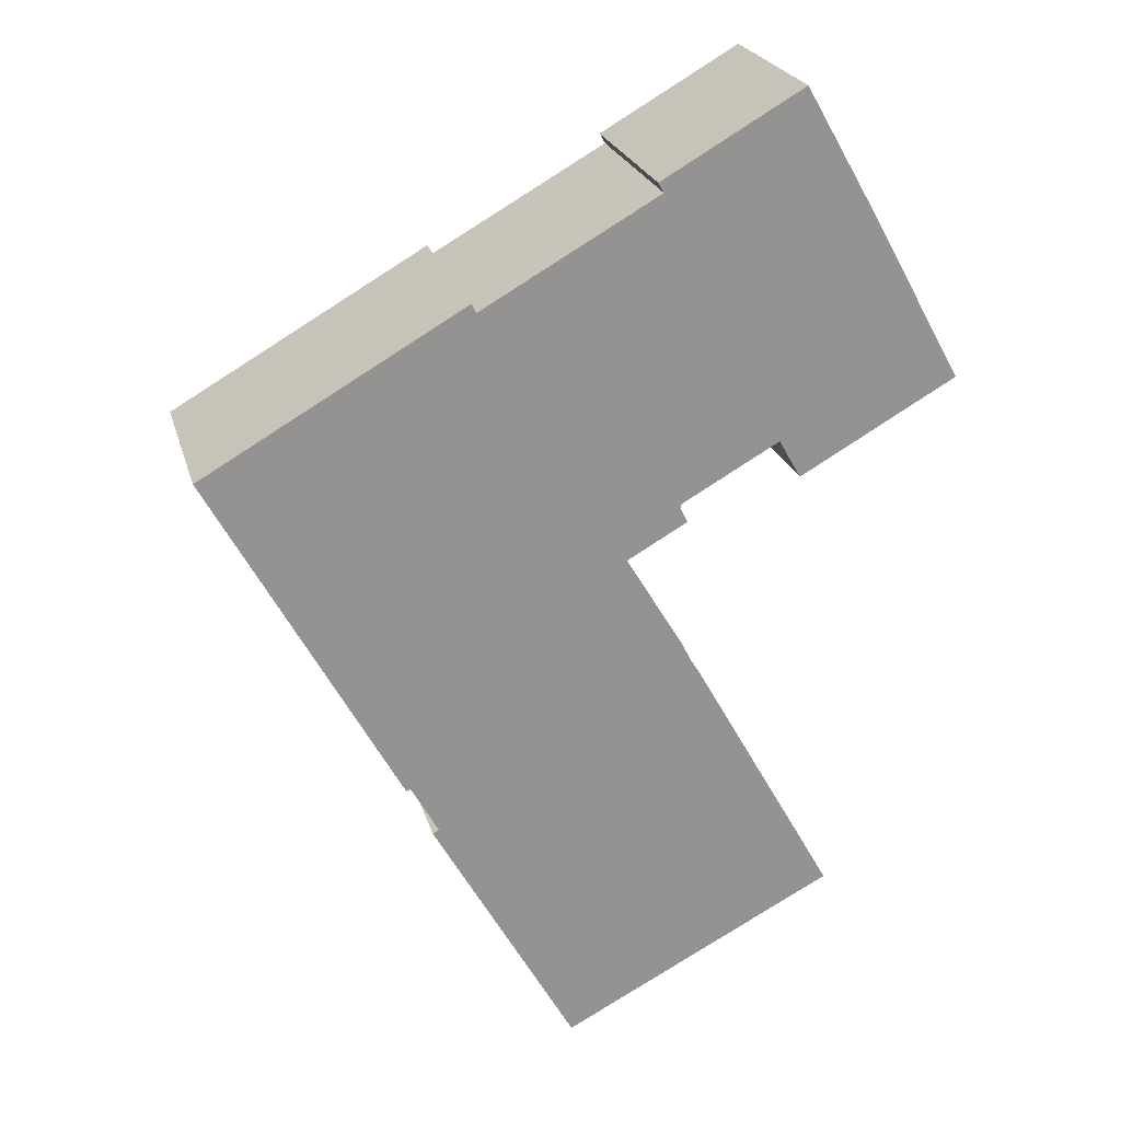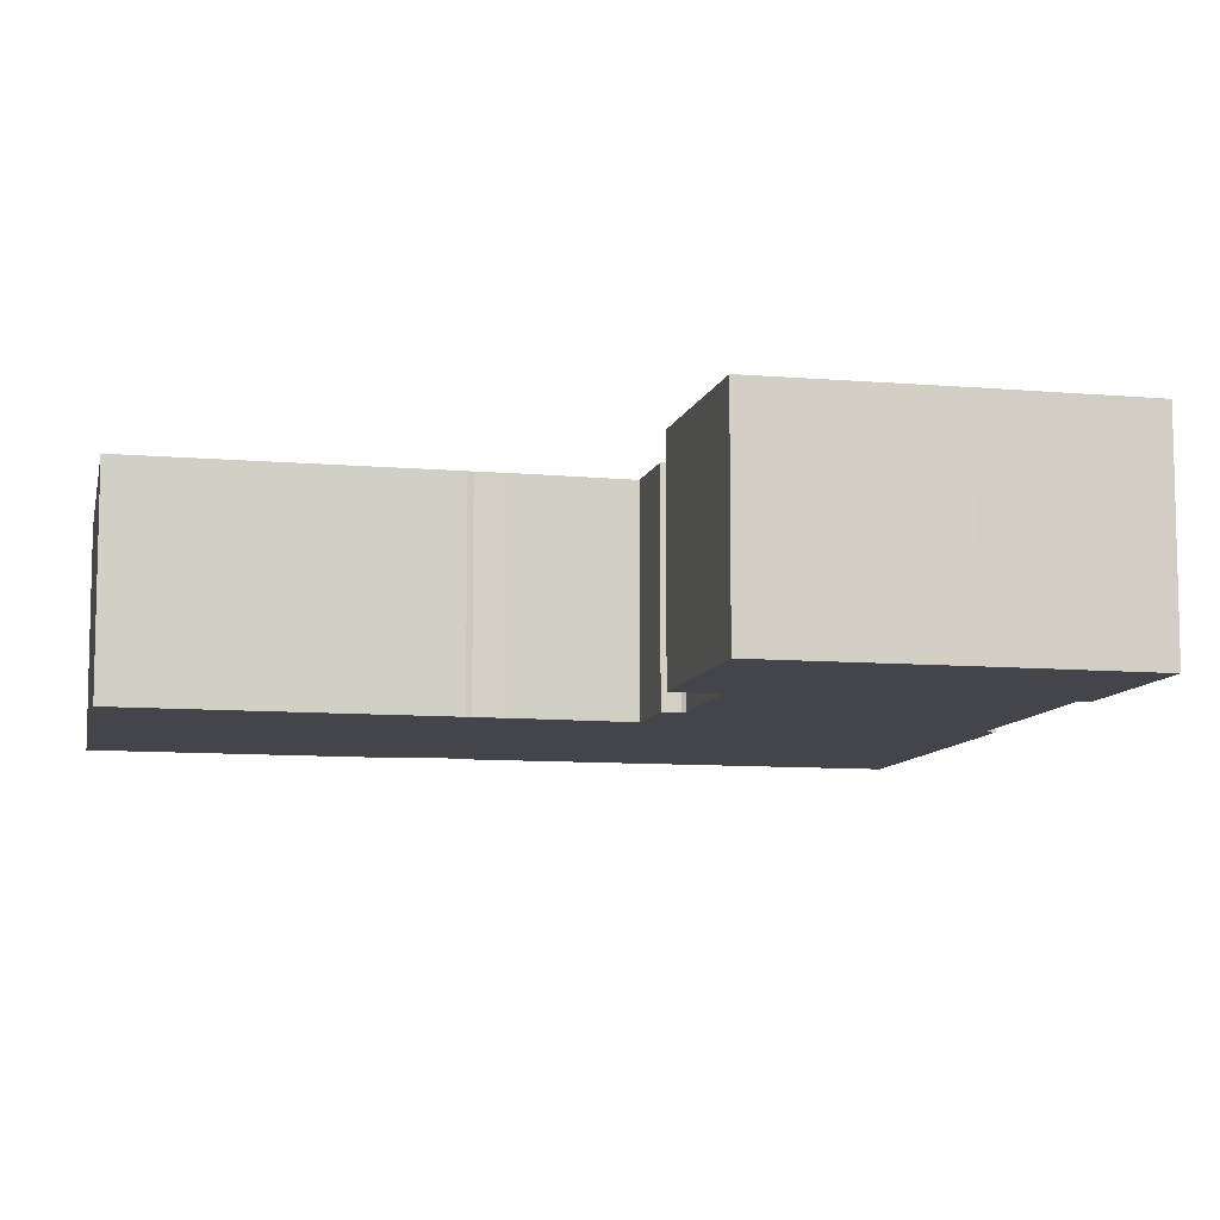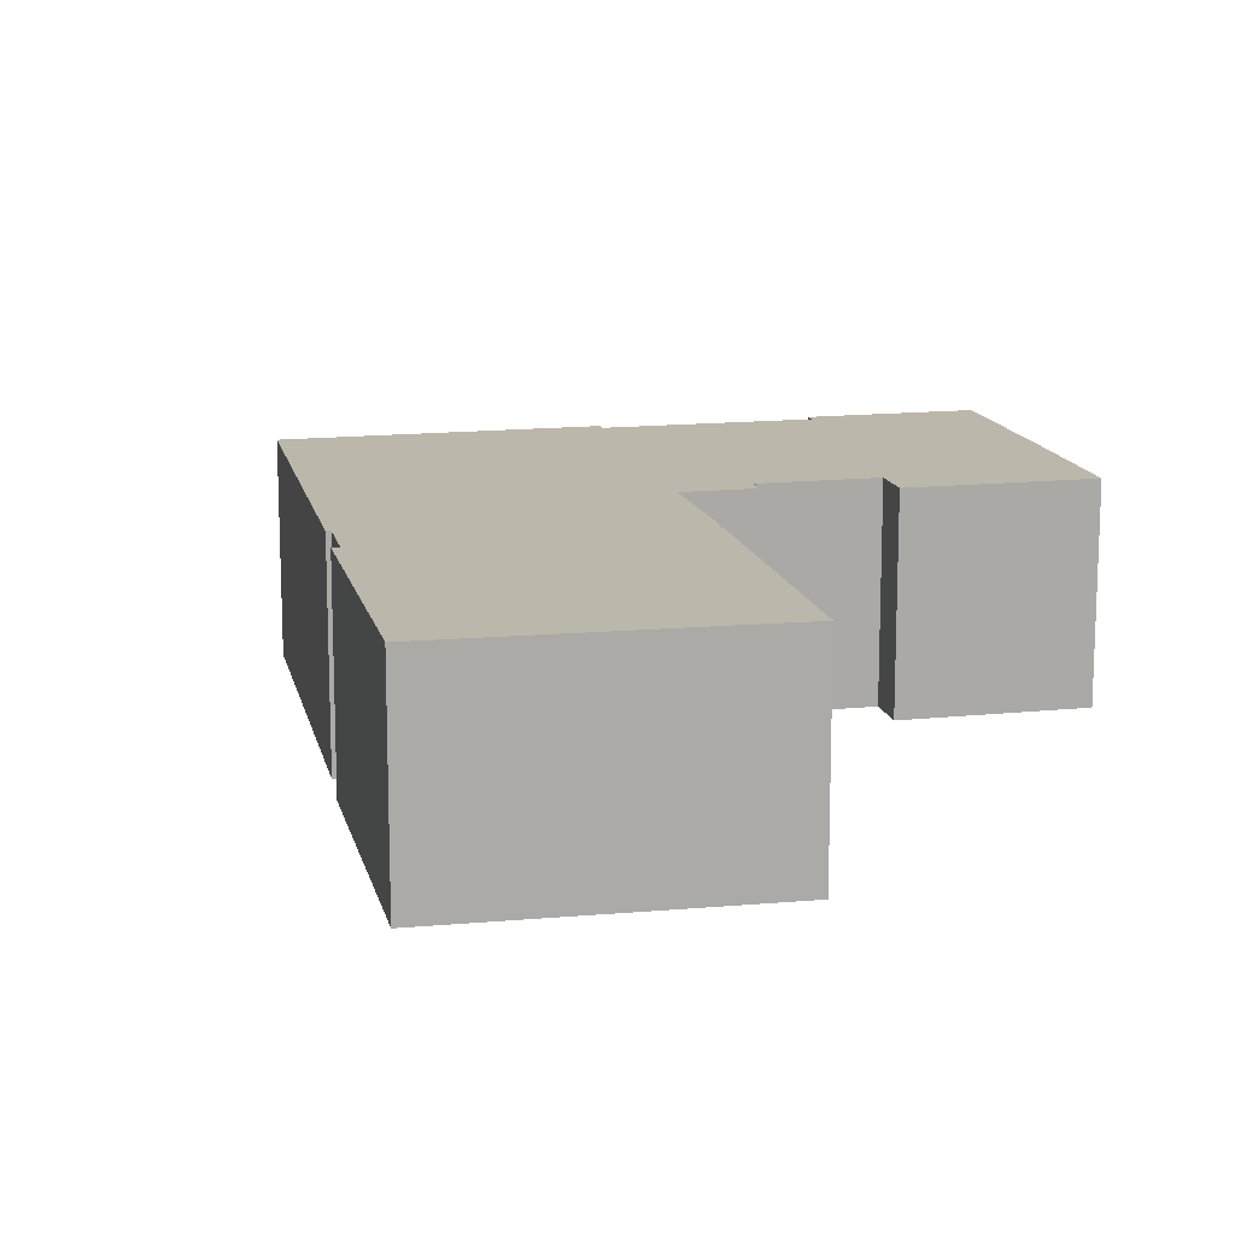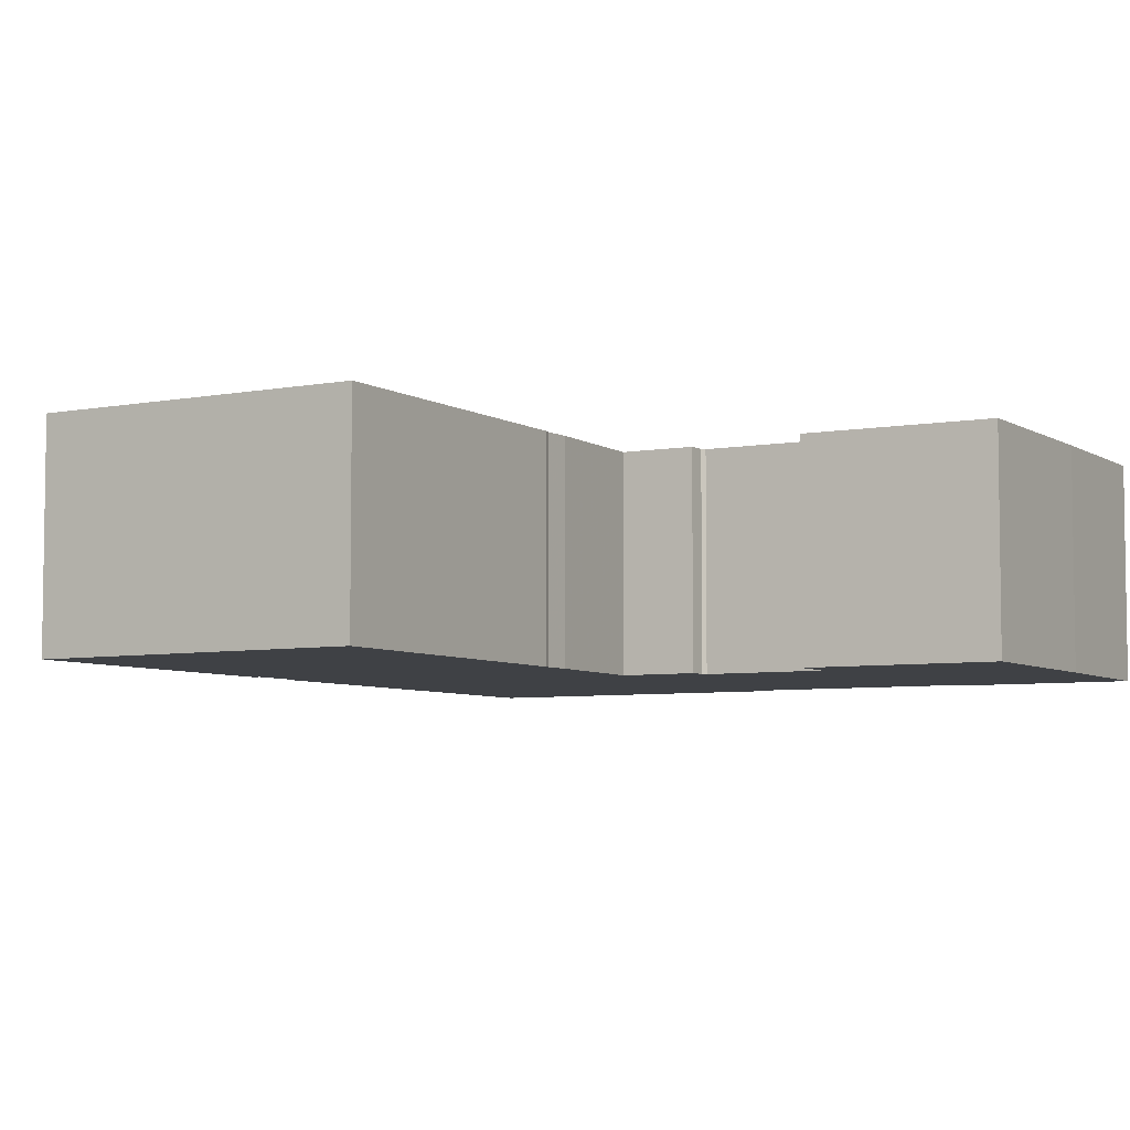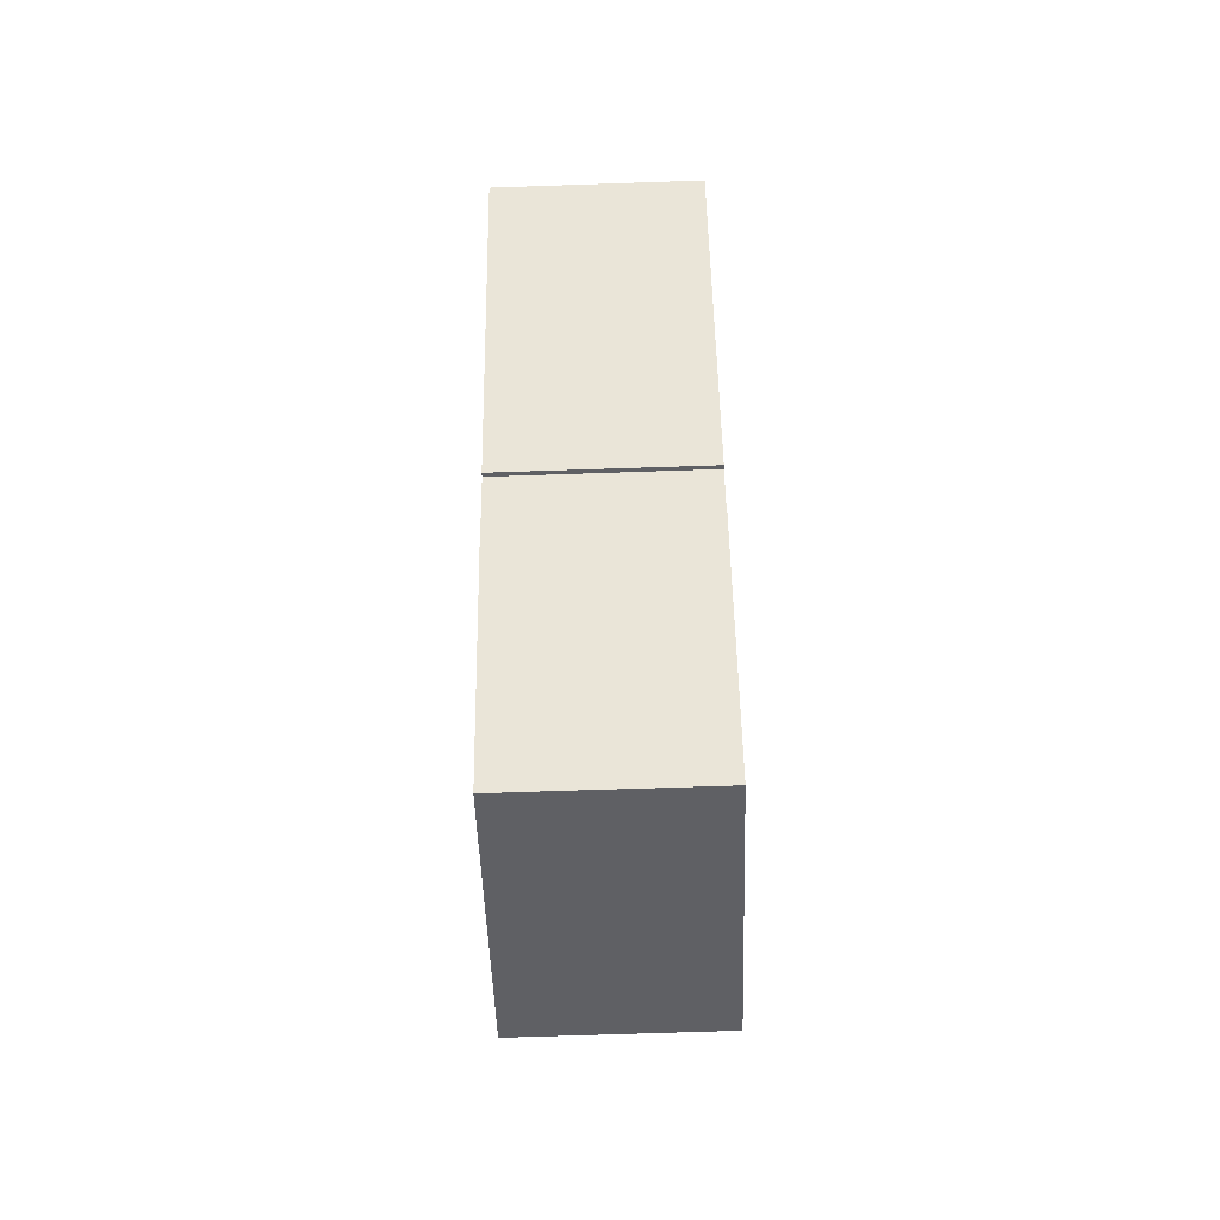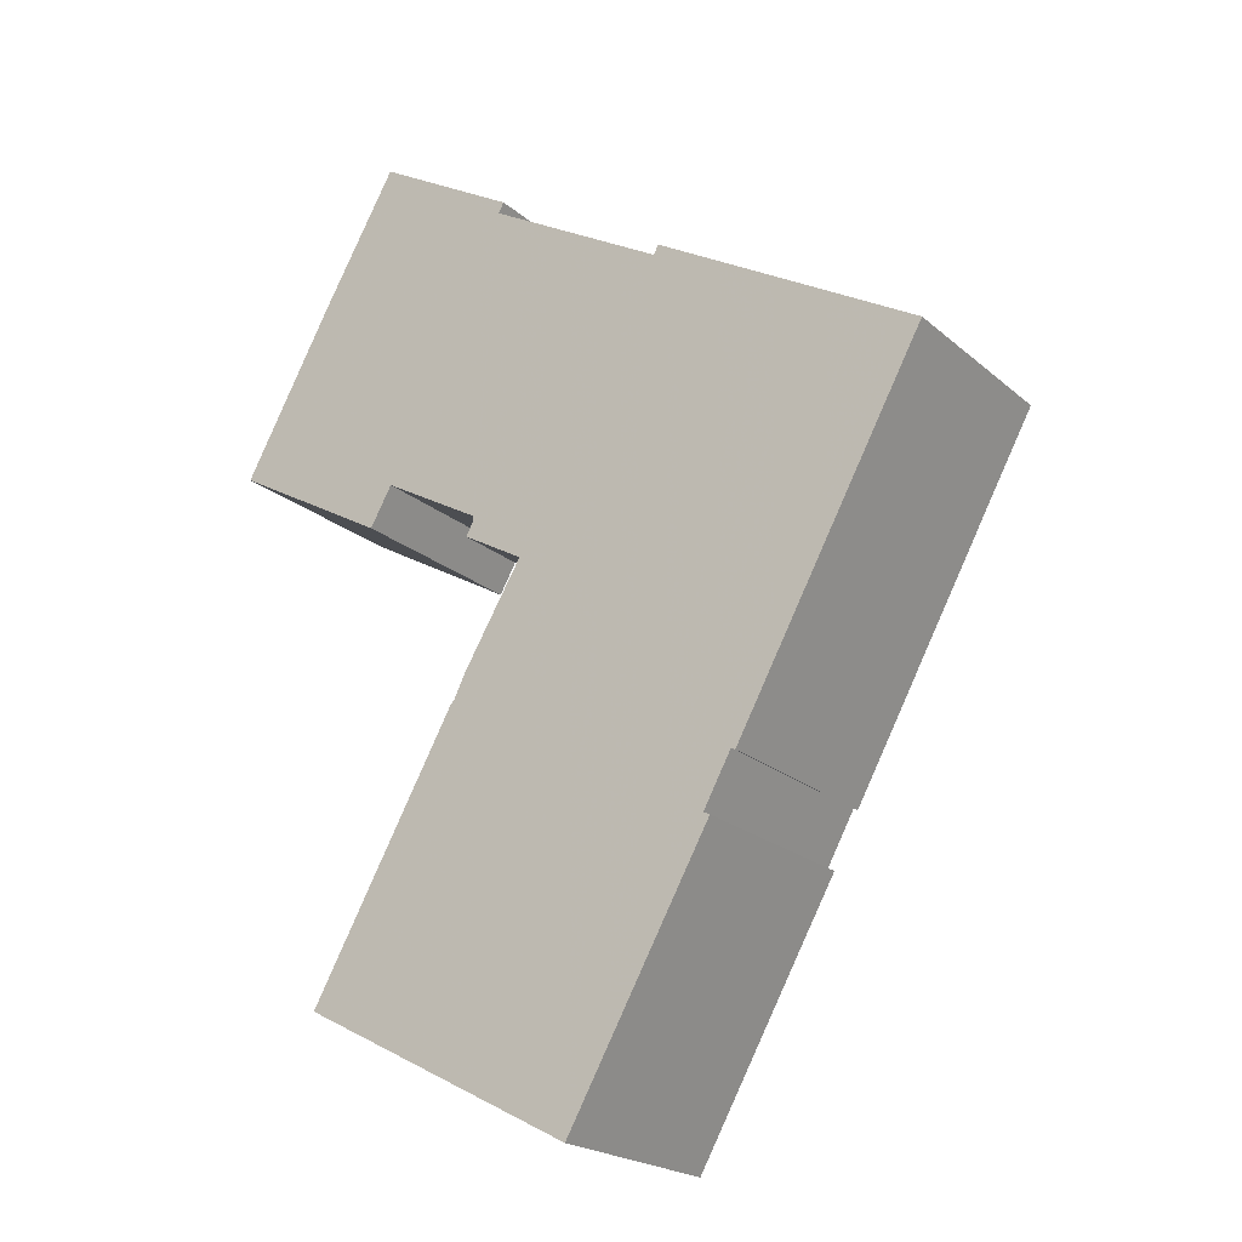
<metadata>
{"format":"obj","ext":"obj","renderer":"f3d","projection":"perspective","resolution":1024,"background":"white","views":[{"elev":23.1,"azim":165.6,"up":"+Z"},{"elev":-9.3,"azim":-73.6,"up":"+Y"},{"elev":14.3,"azim":-163.2,"up":"+Y"},{"elev":-5.7,"azim":-121.1,"up":"+Y"},{"elev":-72.5,"azim":91.9,"up":"+Z"},{"elev":-21.3,"azim":34.3,"up":"+Z"}]}
</metadata>
<code>
v -7.718 -0.01847 6.375
v -7.79 -0.01847 6.416
v -7.749 -0.01847 6.49
v -7.714 -0.01847 6.551
v -7.707 -0.01847 6.393
v -7.738 -0.01847 6.165
v -7.671 -0.01847 6.284
v -7.67 -0.01847 6.286
v -7.662 -0.01847 6.367
v -7.651 -0.01847 6.509
v -7.662 -0.01847 6.365
v -7.649 -0.01847 6.514
v -7.664 -0.01847 6.298
v -7.637 -0.01847 6.342
v -7.665 -0.01847 6.358
v -7.612 -0.01847 6.098
v -7.57 -0.01847 6.463
v -7.568 -0.01847 6.467
v -7.549 -0.01847 6.217
v -7.546 -0.01847 6.215
v -7.536 -0.01847 6.24
v -7.534 -0.01847 6.239
v -7.447 -0.01847 6.397
v -7.749 -0.1123 6.49
v -7.79 -0.1123 6.416
v -7.718 -0.1123 6.375
v -7.714 -0.1123 6.551
v -7.707 -0.1123 6.393
v -7.67 -0.1123 6.286
v -7.671 -0.1123 6.284
v -7.738 -0.1123 6.165
v -7.662 -0.1123 6.367
v -7.662 -0.1123 6.365
v -7.651 -0.1123 6.509
v -7.649 -0.1123 6.514
v -7.665 -0.1123 6.358
v -7.637 -0.1123 6.342
v -7.664 -0.1123 6.298
v -7.612 -0.1123 6.098
v -7.57 -0.1123 6.463
v -7.568 -0.1123 6.467
v -7.549 -0.1123 6.217
v -7.546 -0.1123 6.215
v -7.536 -0.1123 6.24
v -7.534 -0.1123 6.239
v -7.447 -0.1123 6.397
v -7.568 -0.1123 6.467
v -7.447 -0.1123 6.397
v -7.447 -0.01847 6.397
v -7.568 -0.01847 6.467
v -7.57 -0.1123 6.463
v -7.568 -0.1123 6.467
v -7.568 -0.01847 6.467
v -7.57 -0.01847 6.463
v -7.651 -0.1123 6.509
v -7.57 -0.1123 6.463
v -7.57 -0.01847 6.463
v -7.651 -0.01847 6.509
v -7.649 -0.1123 6.514
v -7.651 -0.1123 6.509
v -7.651 -0.01847 6.509
v -7.649 -0.01847 6.514
v -7.714 -0.1123 6.551
v -7.649 -0.1123 6.514
v -7.649 -0.01847 6.514
v -7.714 -0.01847 6.551
v -7.749 -0.1123 6.49
v -7.714 -0.1123 6.551
v -7.714 -0.01847 6.551
v -7.749 -0.01847 6.49
v -7.79 -0.1123 6.416
v -7.749 -0.1123 6.49
v -7.749 -0.01847 6.49
v -7.79 -0.01847 6.416
v -7.718 -0.1123 6.375
v -7.79 -0.1123 6.416
v -7.79 -0.01847 6.416
v -7.718 -0.01847 6.375
v -7.707 -0.1123 6.393
v -7.718 -0.1123 6.375
v -7.718 -0.01847 6.375
v -7.707 -0.01847 6.393
v -7.662 -0.1123 6.367
v -7.707 -0.1123 6.393
v -7.707 -0.01847 6.393
v -7.662 -0.01847 6.367
v -7.662 -0.1123 6.365
v -7.662 -0.1123 6.367
v -7.662 -0.01847 6.367
v -7.662 -0.01847 6.365
v -7.665 -0.1123 6.358
v -7.662 -0.1123 6.365
v -7.662 -0.01847 6.365
v -7.665 -0.01847 6.358
v -7.637 -0.1123 6.342
v -7.665 -0.1123 6.358
v -7.665 -0.01847 6.358
v -7.637 -0.01847 6.342
v -7.671 -0.1123 6.284
v -7.67 -0.1123 6.286
v -7.67 -0.01847 6.286
v -7.671 -0.01847 6.284
v -7.738 -0.1123 6.165
v -7.671 -0.1123 6.284
v -7.671 -0.01847 6.284
v -7.738 -0.01847 6.165
v -7.612 -0.1123 6.098
v -7.738 -0.1123 6.165
v -7.738 -0.01847 6.165
v -7.612 -0.01847 6.098
v -7.546 -0.1123 6.215
v -7.612 -0.1123 6.098
v -7.612 -0.01847 6.098
v -7.546 -0.01847 6.215
v -7.549 -0.1123 6.217
v -7.546 -0.1123 6.215
v -7.546 -0.01847 6.215
v -7.549 -0.01847 6.217
v -7.536 -0.1123 6.24
v -7.549 -0.1123 6.217
v -7.549 -0.01847 6.217
v -7.536 -0.01847 6.24
v -7.534 -0.1123 6.239
v -7.536 -0.1123 6.24
v -7.536 -0.01847 6.24
v -7.534 -0.01847 6.239
v -7.447 -0.1123 6.397
v -7.534 -0.1123 6.239
v -7.534 -0.01847 6.239
v -7.447 -0.01847 6.397
f 1 2 3
f 1 3 4
f 5 1 4
f 6 7 8
f 9 5 4
f 10 11 9
f 10 9 4
f 12 10 4
f 8 13 14
f 6 8 14
f 14 15 11
f 14 11 10
f 16 6 14
f 16 14 10
f 16 10 17
f 16 17 18
f 16 18 19
f 20 16 19
f 21 19 18
f 22 21 18
f 23 22 18
f 24 25 26
f 27 24 26
f 27 26 28
f 29 30 31
f 27 28 32
f 32 33 34
f 27 32 34
f 35 27 34
f 33 36 37
f 34 33 37
f 37 38 29
f 37 29 31
f 37 31 39
f 34 37 39
f 40 34 39
f 41 40 39
f 42 41 39
f 43 42 39
f 41 42 44
f 41 44 45
f 46 41 45
f 47 48 49
f 47 49 50
f 51 52 53
f 51 53 54
f 55 56 57
f 55 57 58
f 59 60 61
f 59 61 62
f 63 64 65
f 63 65 66
f 67 68 69
f 67 69 70
f 71 72 73
f 71 73 74
f 75 76 77
f 75 77 78
f 79 80 81
f 79 81 82
f 83 84 85
f 83 85 86
f 87 88 89
f 87 89 90
f 91 92 93
f 91 93 94
f 95 96 97
f 95 97 98
f 38 37 14
f 38 14 13
f 29 38 13
f 29 13 8
f 99 100 101
f 99 101 102
f 103 104 105
f 103 105 106
f 107 108 109
f 107 109 110
f 111 112 113
f 111 113 114
f 115 116 117
f 115 117 118
f 119 120 121
f 119 121 122
f 123 124 125
f 123 125 126
f 127 128 129
f 127 129 130

</code>
